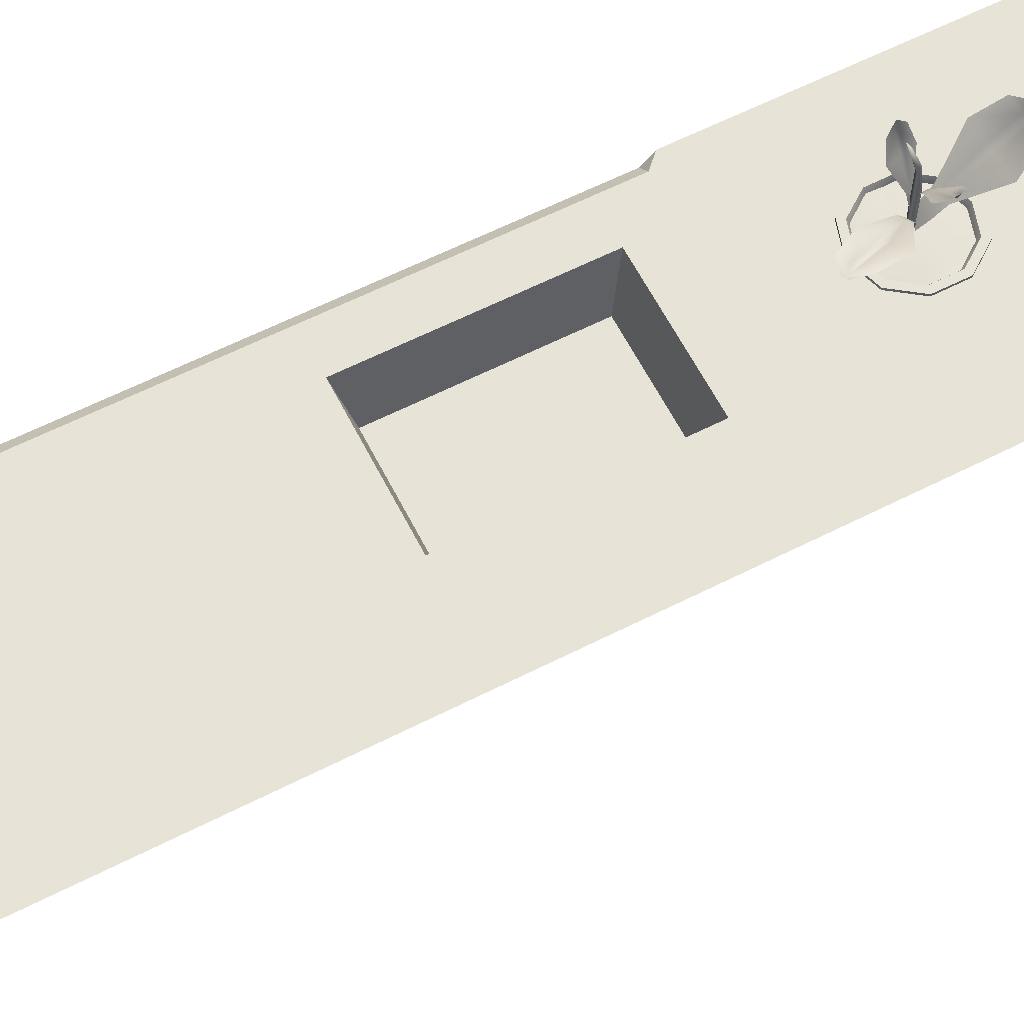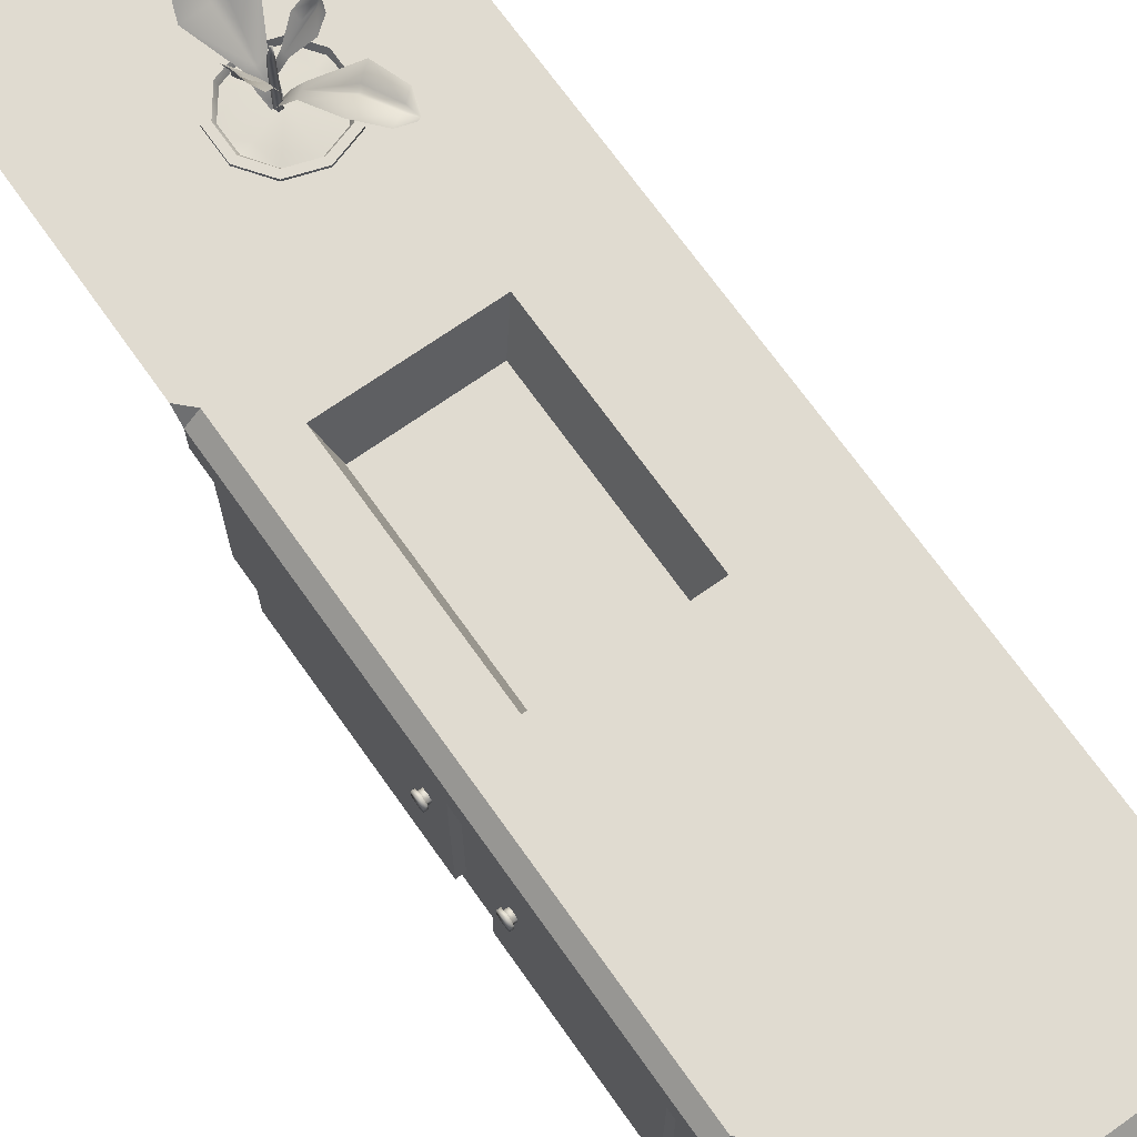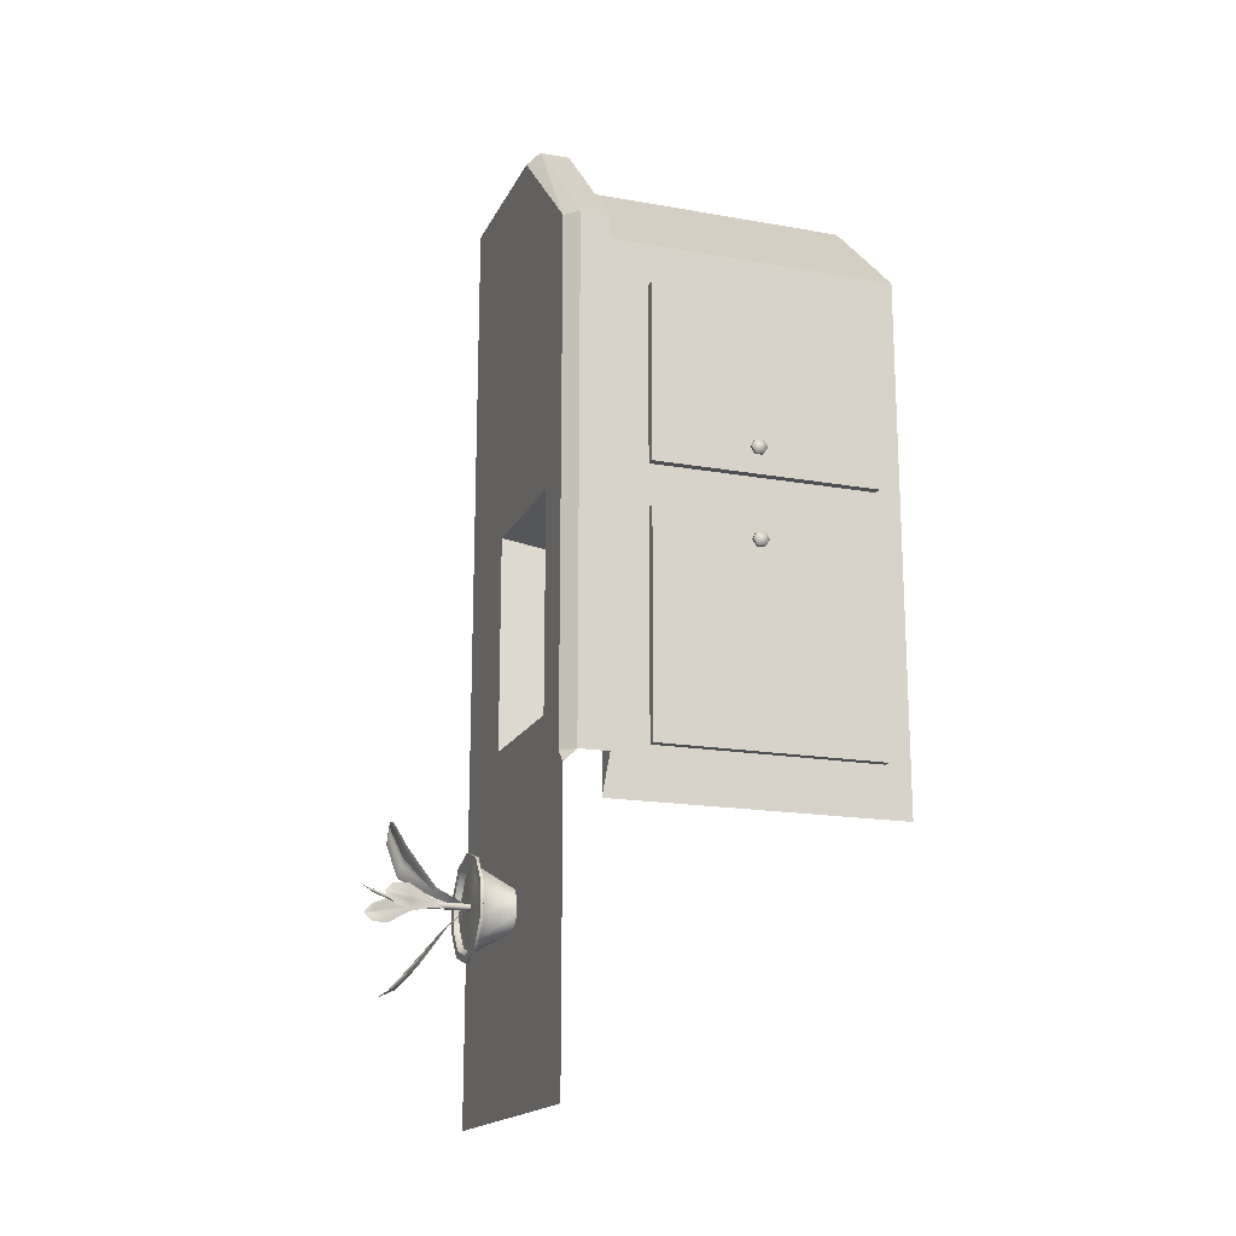
<metadata>
{"format":"obj","ext":"obj","renderer":"f3d","projection":"perspective","resolution":1024,"background":"white","views":[{"elev":62.6,"azim":62.9,"up":"+Y"},{"elev":70.0,"azim":-35.3,"up":"+Y"},{"elev":-17.5,"azim":-109.3,"up":"+Z"}]}
</metadata>
<code>
o Rinse_agent_Circle.015
v 23.19 8 -10.99
v 22.95 8 -10.84
v 22.85 8 -10.47
v 22.95 8 -10.1
v 23.19 8 -9.942
v 23.44 8 -10.1
v 23.54 8 -10.47
v 23.44 8 -10.84
v 23.19 9.185 -10.99
v 22.95 9.185 -10.84
v 22.85 9.185 -10.47
v 22.95 9.185 -10.1
v 23.19 9.185 -9.942
v 23.44 9.185 -10.1
v 23.54 9.185 -10.47
v 23.44 9.185 -10.84
v 23.25 9.51 -10.85
v 23.09 9.51 -10.74
v 23.03 9.51 -10.47
v 23.09 9.51 -10.19
v 23.25 9.51 -10.08
v 23.4 9.51 -10.19
v 23.46 9.51 -10.47
v 23.4 9.51 -10.74
v 23.25 9.592 -10.55
v 23.2 9.592 -10.52
v 23.18 9.592 -10.47
v 23.2 9.592 -10.41
v 23.25 9.592 -10.38
v 23.29 9.592 -10.41
v 23.31 9.592 -10.47
v 23.29 9.592 -10.52
v 23.25 9.643 -10.55
v 23.19 9.643 -10.53
v 23.17 9.643 -10.47
v 23.19 9.643 -10.4
v 23.25 9.643 -10.38
v 23.3 9.643 -10.4
v 23.32 9.643 -10.47
v 23.3 9.643 -10.53
v 22.95 8 -10.84
v 23.19 8 -10.99
v 22.85 8 -10.47
v 22.95 8 -10.1
v 23.19 8 -9.942
v 23.44 8 -10.1
v 23.54 8 -10.47
v 23.44 8 -10.84
v 23.2 9.592 -10.52
v 23.25 9.592 -10.55
v 23.18 9.592 -10.47
v 23.2 9.592 -10.41
v 23.25 9.592 -10.38
v 23.29 9.592 -10.41
v 23.31 9.592 -10.47
v 23.29 9.592 -10.52
v 23.19 9.643 -10.53
v 23.25 9.643 -10.55
v 23.17 9.643 -10.47
v 23.19 9.643 -10.4
v 23.25 9.643 -10.38
v 23.3 9.643 -10.4
v 23.32 9.643 -10.47
v 23.3 9.643 -10.53
g Rinse_agent_Circle.015_Transparent_plastic
f 42 48 16 9
f 44 43 11 12
f 46 45 13 14
f 48 47 15 16
f 43 41 10 11
f 45 44 12 13
f 47 46 14 15
f 41 42 9 10
f 16 15 23 24
f 11 10 18 19
f 13 12 20 21
f 15 14 22 23
f 10 9 17 18
f 9 16 24 17
f 12 11 19 20
f 14 13 21 22
f 18 17 50 49
f 17 24 56 50
f 20 19 51 52
f 22 21 53 54
f 24 23 55 56
f 19 18 49 51
f 21 20 52 53
f 23 22 54 55
f 2 3 4 5 6 7 8 1
g Rinse_agent_Circle.015_Plastic_red
f 27 26 57 59
f 29 28 60 61
f 31 30 62 63
f 26 25 58 57
f 25 32 64 58
f 28 27 59 60
f 30 29 61 62
f 32 31 63 64
f 35 34 33 40 39 38 37 36
o Drying_mat_Plane.012
v 22.17 8 -2.033
v 18.83 8 -2.033
v 22.17 8 -6.162
v 18.83 8 -6.162
v 22.17 8.027 -2.033
v 18.83 8.027 -2.033
v 22.17 8.027 -6.162
v 18.83 8.027 -6.162
g Drying_mat_Plane.012_Plastic
f 68 66 70 72
f 65 67 71 69
f 70 69 71 72
f 72 71 67 68
f 66 65 69 70
o Tap_Circle.001
v 20.5 7.4 -11.92
v 20.4 7.4 -11.86
v 20.4 7.4 -11.74
v 20.5 7.4 -11.68
v 20.6 7.4 -11.74
v 20.6 7.4 -11.86
v 20.5 9 -11.92
v 20.4 9 -11.86
v 20.4 9 -11.74
v 20.5 9 -11.68
v 20.6 9 -11.74
v 20.6 9 -11.86
v 20.5 9.288 -11.83
v 20.4 9.253 -11.78
v 20.4 9.182 -11.68
v 20.5 9.147 -11.63
v 20.6 9.182 -11.68
v 20.6 9.253 -11.78
v 20.5 9.466 -11.58
v 20.4 9.409 -11.56
v 20.4 9.295 -11.53
v 20.5 9.238 -11.51
v 20.6 9.295 -11.53
v 20.6 9.409 -11.56
v 20.5 9.466 -11.28
v 20.4 9.409 -11.3
v 20.4 9.295 -11.33
v 20.5 9.238 -11.35
v 20.6 9.295 -11.33
v 20.6 9.409 -11.3
v 20.5 9.288 -11.03
v 20.4 9.253 -11.08
v 20.4 9.182 -11.18
v 20.5 9.147 -11.23
v 20.6 9.182 -11.18
v 20.6 9.253 -11.08
v 20.5 8.8 -10.94
v 20.4 8.8 -11
v 20.4 8.8 -11.12
v 20.5 8.8 -11.18
v 20.6 8.8 -11.12
v 20.6 8.8 -11
v 20.4 8.4 -11.87
v 20.4 8.461 -11.84
v 20.4 8.461 -11.77
v 20.4 8.4 -11.73
v 20.4 8.339 -11.77
v 20.4 8.339 -11.84
v 20.3 8.4 -11.87
v 20.3 8.461 -11.84
v 20.3 8.461 -11.77
v 20.3 8.4 -11.73
v 20.3 8.339 -11.77
v 20.3 8.339 -11.84
v 20.3 8.4 -11.98
v 20.3 8.558 -11.89
v 20.3 8.558 -11.71
v 20.3 8.4 -11.62
v 20.3 8.242 -11.71
v 20.3 8.242 -11.89
v 20.23 8.4 -11.98
v 20.23 8.558 -11.89
v 20.23 8.558 -11.71
v 20.23 8.4 -11.62
v 20.23 8.242 -11.71
v 20.23 8.242 -11.89
v 20.3 8.558 -11.89
v 20.3 8.4 -11.98
v 20.3 8.558 -11.71
v 20.3 8.4 -11.62
v 20.3 8.242 -11.71
v 20.3 8.242 -11.89
v 20.23 8.558 -11.89
v 20.23 8.4 -11.98
v 20.23 8.558 -11.71
v 20.23 8.4 -11.62
v 20.23 8.242 -11.71
v 20.23 8.242 -11.89
g Tap_Circle.001_Metal
f 75 74 80 81
f 77 76 82 83
f 73 78 84 79
f 74 73 79 80
f 76 75 81 82
f 78 77 83 84
f 83 82 88 89
f 79 84 90 85
f 80 79 85 86
f 82 81 87 88
f 84 83 89 90
f 81 80 86 87
f 89 88 94 95
f 85 90 96 91
f 86 85 91 92
f 88 87 93 94
f 90 89 95 96
f 87 86 92 93
f 93 92 98 99
f 95 94 100 101
f 91 96 102 97
f 92 91 97 98
f 94 93 99 100
f 96 95 101 102
f 99 98 104 105
f 101 100 106 107
f 97 102 108 103
f 98 97 103 104
f 100 99 105 106
f 102 101 107 108
f 105 104 110 111
f 107 106 112 113
f 103 108 114 109
f 104 103 109 110
f 106 105 111 112
f 108 107 113 114
f 120 119 125 126
f 117 116 122 123
f 119 118 124 125
f 115 120 126 121
f 116 115 121 122
f 118 117 123 124
f 125 124 142 143
f 121 126 144 140
f 122 121 140 139
f 124 123 141 142
f 126 125 143 144
f 123 122 139 141
f 131 130 148 149
f 127 132 150 146
f 128 127 146 145
f 130 129 147 148
f 132 131 149 150
f 129 128 145 147
f 135 134 133 138 137 136
o Worktop_Plane.007
v 24.5 8 -19.5
v 24.5 8 -12.8
v 17.5 8 -19.5
v 24.5 8 -0.5
v 17.5 7 -12.5
v 24.5 7 2.5
v 20.5 7 2.5
v 17.5 7 -0.5
v 18.03 7 -13.35
v 24.4 7 1.854
v 20.83 7 1.854
v 18.03 7 -0.7459
v 18.03 0 -13.35
v 24.4 0 1.854
v 20.83 0 1.854
v 18.03 0 -0.7459
v 24.5 8 -6.5
v 24.5 8 -12.5
v 18.03 0 -6.946
v 18.03 0 -12.15
v 18.83 8 -11.5
v 22.17 8 -11.5
v 18.83 8 -6.5
v 22.17 8 -6.5
v 18.03 0 -5.946
v 21.84 6.695 -6.825
v 19.16 6.695 -6.825
v 21.84 6.695 -11.17
v 19.16 6.695 -11.17
v 18.03 5.95 -6.946
v 18.03 5.95 -12.15
v 18.03 5.95 -5.946
v 18.03 0.595 -6.946
v 18.03 0.595 -5.946
v 18.03 0.595 -12.15
v 18.03 0 -1.746
v 18.03 5.95 -1.746
v 18.03 0.595 -1.746
v 17.83 0.595 -1.746
v 17.83 5.95 -1.746
v 17.83 0.595 -12.15
v 17.83 0.595 -5.946
v 17.83 0.595 -6.946
v 17.83 5.95 -5.946
v 17.83 5.95 -12.15
v 17.83 5.95 -6.946
v 17.83 3.649 -5.366
v 17.83 3.584 -5.479
v 17.83 3.454 -5.479
v 17.83 3.389 -5.366
v 17.83 3.454 -5.254
v 17.83 3.584 -5.254
v 17.74 3.649 -5.366
v 17.74 3.584 -5.479
v 17.74 3.454 -5.479
v 17.74 3.389 -5.366
v 17.74 3.454 -5.254
v 17.74 3.584 -5.254
v 17.74 3.706 -5.366
v 17.74 3.613 -5.528
v 17.74 3.426 -5.528
v 17.74 3.332 -5.366
v 17.74 3.426 -5.204
v 17.74 3.613 -5.204
v 17.65 3.706 -5.366
v 17.65 3.613 -5.528
v 17.65 3.426 -5.528
v 17.65 3.332 -5.366
v 17.65 3.426 -5.204
v 17.65 3.613 -5.204
v 17.83 3.649 -7.49
v 17.83 3.584 -7.603
v 17.83 3.454 -7.603
v 17.83 3.389 -7.49
v 17.83 3.454 -7.377
v 17.83 3.584 -7.377
v 17.74 3.649 -7.49
v 17.74 3.584 -7.603
v 17.74 3.454 -7.603
v 17.74 3.389 -7.49
v 17.74 3.454 -7.377
v 17.74 3.584 -7.377
v 17.74 3.706 -7.49
v 17.74 3.613 -7.652
v 17.74 3.426 -7.652
v 17.74 3.332 -7.49
v 17.74 3.426 -7.328
v 17.74 3.613 -7.328
v 17.65 3.706 -7.49
v 17.65 3.613 -7.652
v 17.65 3.426 -7.652
v 17.65 3.332 -7.49
v 17.65 3.426 -7.328
v 17.65 3.613 -7.328
v 17.5 8 -12.8
v 24.5 8 2.2
v 17.5 7.7 -12.5
v 20.5 7.7 2.5
v 17.5 7.7 -0.5
v 24.5 7.7 2.5
v 17.8 8 -12.5
v 17.8 8 -0.5
v 20.62 8 2.2
v 17.8 8 -6.5
g Worktop_Plane.007_Worktop
f 249 157 248
f 157 162 161
f 172 167 168
f 183 175 184
f 185 169 183
f 253 154 252
f 156 161 160
f 168 251 171
f 172 176 174
f 184 186 188
f 173 179 171
f 171 178 172
f 174 177 173
f 177 178 179
f 155 162 158
f 180 184 182
f 184 194 182
f 162 165 161
f 187 189 188
f 181 163 185
f 250 253 248
f 248 156 250
f 185 163 170
f 180 193 183
f 195 193 196
f 188 192 184
f 182 190 187
f 194 189 190
f 183 191 185
f 185 195 181
f 181 196 180
f 252 248 253
f 245 151 153
f 168 171 172
f 161 164 160
f 166 188 186
f 166 187 188
f 162 182 187
f 162 187 166
f 174 154 167
f 173 154 174
f 159 181 180
f 159 163 181
f 162 180 182
f 247 158 249
f 254 251 247
f 247 251 245
f 254 173 171
f 254 252 173
f 254 247 249
f 251 254 171
f 252 154 173
f 252 254 249
f 249 158 157
f 157 158 162
f 172 174 167
f 183 169 175
f 185 170 169
f 253 246 154
f 156 157 161
f 172 178 176
f 184 175 186
f 173 177 179
f 171 179 178
f 174 176 177
f 177 176 178
f 155 159 162
f 180 183 184
f 184 192 194
f 162 166 165
f 187 190 189
f 250 246 253
f 248 157 156
f 180 196 193
f 195 191 193
f 188 189 192
f 182 194 190
f 194 192 189
f 183 193 191
f 185 191 195
f 181 195 196
f 252 249 248
f 245 152 151
f 161 165 164
f 162 159 180
f 247 155 158
f 199 206 200
f 201 208 202
f 198 205 199
f 200 207 201
f 202 203 197
f 197 204 198
f 204 211 205
f 206 213 207
f 208 209 203
f 203 210 204
f 206 211 212
f 207 214 208
f 210 217 211
f 212 219 213
f 214 215 209
f 209 216 210
f 211 218 212
f 213 220 214
f 220 219 218
f 223 230 224
f 225 232 226
f 222 229 223
f 224 231 225
f 226 227 221
f 221 228 222
f 228 235 229
f 230 237 231
f 232 233 227
f 227 234 228
f 230 235 236
f 231 238 232
f 234 241 235
f 236 243 237
f 238 239 233
f 233 240 234
f 235 242 236
f 237 244 238
f 244 243 242
f 199 205 206
f 201 207 208
f 198 204 205
f 200 206 207
f 202 208 203
f 197 203 204
f 204 210 211
f 206 212 213
f 208 214 209
f 203 209 210
f 206 205 211
f 207 213 214
f 210 216 217
f 212 218 219
f 214 220 215
f 209 215 216
f 211 217 218
f 213 219 220
f 218 217 216
f 216 215 218
f 215 220 218
f 223 229 230
f 225 231 232
f 222 228 229
f 224 230 231
f 226 232 227
f 221 227 228
f 228 234 235
f 230 236 237
f 232 238 233
f 227 233 234
f 230 229 235
f 231 237 238
f 234 240 241
f 236 242 243
f 238 244 239
f 233 239 240
f 235 241 242
f 237 243 244
f 242 241 240
f 240 239 242
f 239 244 242
g Worktop_Plane.007_Worktop_NONE
f 152 245 251
f 152 251 168
o Plant_Circle.002
v 21.03 8 -15.7
v 20.74 8 -15.61
v 20.56 8 -15.36
v 20.56 8 -15.05
v 20.74 8 -14.8
v 21.03 8 -14.71
v 21.33 8 -14.8
v 21.51 8 -15.05
v 21.51 8 -15.36
v 21.33 8 -15.61
v 21.03 8.976 -16.22
v 20.44 8.976 -16.02
v 20.07 8.976 -15.52
v 20.07 8.976 -14.89
v 20.44 8.976 -14.39
v 21.03 8.976 -14.2
v 21.63 8.976 -14.39
v 21.99 8.976 -14.89
v 21.99 8.976 -15.52
v 21.63 8.976 -16.02
v 21.03 8.976 -16.38
v 20.34 8.976 -16.15
v 19.92 8.976 -15.57
v 19.92 8.976 -14.84
v 20.34 8.976 -14.26
v 21.03 8.976 -14.04
v 21.72 8.976 -14.26
v 22.15 8.976 -14.84
v 22.15 8.976 -15.57
v 21.72 8.976 -16.15
v 21.03 8.914 -16.38
v 20.34 8.914 -16.15
v 19.92 8.914 -15.57
v 19.92 8.914 -14.84
v 20.34 8.914 -14.26
v 21.03 8.914 -14.04
v 21.72 8.914 -14.26
v 22.15 8.914 -14.84
v 22.15 8.914 -15.57
v 21.72 8.914 -16.15
v 21.03 8.85 -16.16
v 20.62 8.878 -15.77
v 20.13 8.851 -15.24
v 20.37 8.866 -14.99
v 20.62 8.888 -14.64
v 21.03 8.852 -14.26
v 21.59 8.845 -14.44
v 21.69 8.861 -15.42
v 21.7 8.848 -15.03
v 21.03 8.91 -15.21
v 20.48 8.846 -15.97
v 20.13 8.869 -15.5
v 20.13 8.88 -14.91
v 20.47 8.856 -14.44
v 21.94 8.838 -14.91
v 21.94 8.856 -15.5
v 21.59 8.856 -15.97
v 21.95 8.882 -15.2
v 20.28 10.87 -15.15
v 20.31 10.87 -15.07
v 20.97 9.28 -15.23
v 20.98 9.287 -15.15
v 20.27 10.68 -15.33
v 20.43 10.28 -15.44
v 20.8 9.745 -15.28
v 20.85 9.755 -15.08
v 20.61 10.31 -14.82
v 20.4 10.7 -14.89
v 20.29 10.9 -15.1
v 20.96 9.293 -15.18
v 20.33 10.7 -15.15
v 20.3 10.66 -15.1
v 20.35 10.7 -15.07
v 20.51 10.3 -15.19
v 20.49 10.27 -15.12
v 20.54 10.31 -15.08
v 20.84 9.725 -15.19
v 20.89 9.528 -15.28
v 20.94 9.537 -15.1
v 20.92 9.533 -15.19
v 21.83 10.95 -15.25
v 21.82 10.95 -15.32
v 20.97 9.796 -15.18
v 20.97 9.797 -15.25
v 21.78 10.81 -15.09
v 21.56 10.53 -14.99
v 21.19 10.15 -15.15
v 21.17 10.15 -15.32
v 21.5 10.53 -15.53
v 21.74 10.81 -15.47
v 21.84 10.97 -15.28
v 20.98 9.801 -15.22
v 21.74 10.77 -15.23
v 21.77 10.74 -15.28
v 21.76 10.82 -15.32
v 21.52 10.54 -15.31
v 21.16 10.13 -15.23
v 21.07 9.986 -15.15
v 21.06 9.987 -15.3
v 21.06 9.993 -15.23
v 21.97 10.39 -13.28
v 22.08 10.39 -13.34
v 20.89 9.002 -15.17
v 21.03 9.005 -15.24
v 21.64 10.43 -13.36
v 21.26 10.21 -13.95
v 21.05 9.621 -14.81
v 21.29 9.62 -14.98
v 22.01 10.23 -14.49
v 22.19 10.45 -13.73
v 22.04 10.43 -13.29
v 20.96 9.016 -15.16
v 20.99 9.011 -15.16
v 21.87 10.44 -13.49
v 21.98 10.44 -13.56
v 21.58 10.22 -14.14
v 21.67 10.15 -14.17
v 21.72 10.23 -14.25
v 21.17 9.618 -14.91
v 20.94 9.326 -14.99
v 21.15 9.325 -15.13
v 21.04 9.337 -15.06
v 21 10.76 -17.14
v 20.82 10.76 -17.13
v 21.04 8.852 -15.19
v 20.86 8.851 -15.2
v 21.39 10.53 -16.98
v 21.58 10.07 -16.48
v 21.15 9.447 -15.69
v 20.73 9.442 -15.69
v 20.27 10.05 -16.44
v 20.45 10.52 -16.96
v 20.93 10.81 -17.15
v 20.91 10.8 -17.16
v 20.89 10.81 -17.15
v 20.98 8.861 -15.22
v 20.94 8.855 -15.23
v 21.01 10.54 -16.97
v 20.92 10.45 -17
v 20.83 10.54 -16.97
v 21.05 10.08 -16.46
v 20.93 9.998 -16.49
v 20.8 10.08 -16.46
v 20.95 9.418 -15.65
v 20.9 9.457 -15.68
v 21.13 9.181 -15.43
v 20.76 9.178 -15.43
v 20.94 9.186 -15.43
v 20.95 8.855 -15.28
v 21.02 8.855 -15.23
v 20.99 8.855 -15.15
v 20.9 8.855 -15.15
v 20.88 8.855 -15.23
v 20.86 11.02 -15.02
v 20.85 11.22 -14.89
v 20.82 11.02 -14.97
v 21.02 9.911 -15.23
v 20.88 9.911 -15.23
v 20.95 9.911 -15.28
v 20.98 10.54 -15.16
v 20.98 10.36 -15.13
v 20.9 10.42 -15.12
v 20.88 10.47 -15.18
v 20.93 10.48 -15.22
v 20.44 8.976 -16.02
v 21.03 8.976 -16.22
v 20.07 8.976 -15.52
v 20.07 8.976 -14.89
v 20.44 8.976 -14.39
v 21.03 8.976 -14.2
v 21.63 8.976 -14.39
v 21.99 8.976 -14.89
v 21.99 8.976 -15.52
v 21.63 8.976 -16.02
v 20.34 8.976 -16.15
v 21.03 8.976 -16.38
v 19.92 8.976 -15.57
v 19.92 8.976 -14.84
v 20.34 8.976 -14.26
v 21.03 8.976 -14.04
v 21.72 8.976 -14.26
v 22.15 8.976 -14.84
v 22.15 8.976 -15.57
v 21.72 8.976 -16.15
g Plant_Circle.002_Plant
f 257 258 259 260 261 262 263 264 255 256
f 264 428 427 263
f 259 423 422 258
f 255 420 428 264
f 260 424 423 259
f 261 425 424 260
f 256 419 420 255
f 262 426 425 261
f 257 421 419 256
f 263 427 426 262
f 258 422 421 257
f 271 270 434 435
f 266 265 430 429
f 272 271 435 436
f 267 266 429 431
f 273 272 436 437
f 268 267 431 432
f 274 273 437 438
f 269 268 432 433
f 265 274 438 430
f 270 269 433 434
f 282 281 291 292
f 277 276 286 287
f 283 282 292 293
f 278 277 287 288
f 284 283 293 294
f 279 278 288 289
f 275 284 294 285
f 280 279 289 290
f 281 280 290 291
f 276 275 285 286
f 304 300 299
f 295 304 296
f 300 304 301
f 302 303 304
f 297 296 304
f 299 298 304
f 303 301 304
f 304 295 302
f 295 296 305
f 302 310 312
f 303 309 301
f 296 297 306
f 298 307 297
f 298 299 308
f 311 302 295
f 299 300 308
f 303 302 312
f 305 296 306
f 298 297 304
f 309 303 312
f 310 302 311
f 307 298 308
f 323 313 317 325
f 325 317 318 328
f 331 328 318 319
f 333 334 324 316
f 322 314 323 327
f 321 322 327 330
f 323 326 327
f 323 325 326
f 330 327 326 329
f 326 325 328 329
f 321 330 331 320
f 334 331 319 332
f 330 329 331
f 320 331 334 333
f 346 354 352 337
f 345 335 339 347
f 351 347 340 341
f 347 339 340
f 338 353 354 346
f 344 336 345 349
f 343 344 349 350
f 342 343 350 351
f 334 332 315 324
f 354 351 341 352
f 350 348 351
f 353 342 351 354
f 376 374 357 366
f 365 355 359 368
f 368 359 360 370
f 370 360 361 373
f 375 376 367 358
f 364 356 365 369
f 376 366 367
f 363 364 369 372
f 369 365 371 372
f 365 368 370 371
f 363 372 373 362
f 373 361 374 376
f 362 373 376 375
f 390 402 400 379
f 387 377 381 392
f 392 381 382 395
f 398 395 382 383
f 401 402 391 380
f 386 378 389 394
f 402 390 391
f 389 388 393 394
f 388 387 392 393
f 385 386 394 397
f 397 394 393 396
f 393 392 395 396
f 385 397 399 384
f 399 397 396 398
f 402 398 383 400
f 384 399 402 401
f 415 409 410 416
f 399 398 402
f 418 408 414
f 414 409 415
f 418 417 410 408
f 403 413 411 404
f 408 409 414
f 410 409 408
f 404 411 415 405
f 405 415 416 406
f 403 407 412 413
f 407 406 416 412
f 413 418 414 411
f 413 412 417 418
f 329 328 331
f 349 345 348
f 348 345 347
f 350 349 348
f 348 347 351
f 372 371 373
f 371 370 373
f 396 395 398
f 417 416 410
f 411 414 415
f 412 416 417

</code>
